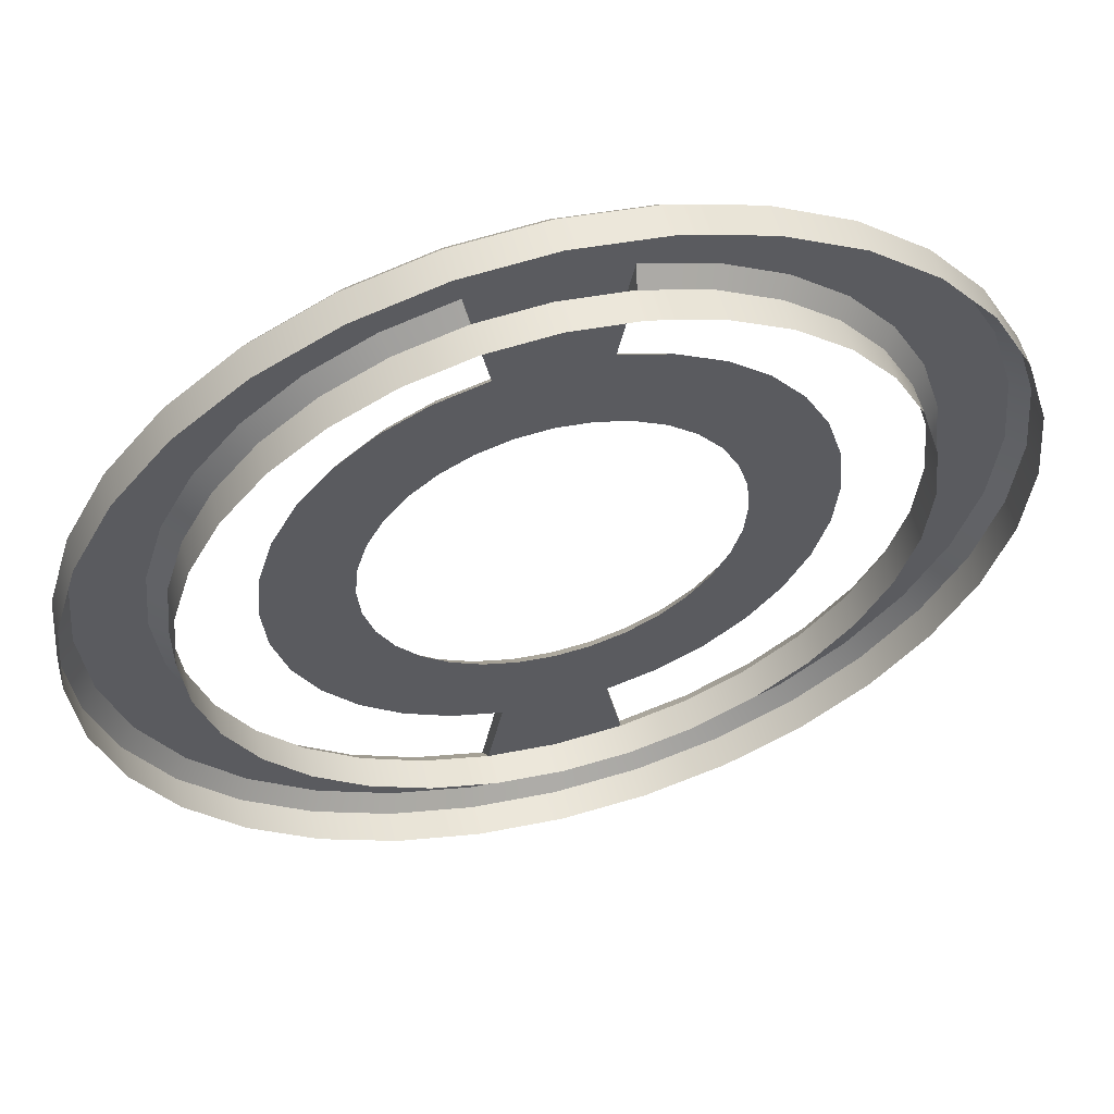
<metadata>
{"format":"obj","ext":"obj","renderer":"f3d","projection":"perspective","resolution":1024,"background":"white","views":[{"elev":56.2,"azim":-14.8,"up":"+Z"}]}
</metadata>
<code>
o Circle.001_Circle.003
v 0 0.07125 -1
v -0.1951 0.07125 -0.9808
v -0.3827 0.07125 -0.9239
v -0.5556 0.07125 -0.8315
v -0.7071 0.07125 -0.7071
v -0.8315 0.07125 -0.5556
v -0.9239 0.07125 -0.3827
v -0.9808 0.07125 -0.1951
v -1 0.07125 0
v -0.9808 0.07125 0.1951
v -0.9239 0.07125 0.3827
v -0.8315 0.07125 0.5556
v -0.7071 0.07125 0.7071
v -0.5556 0.07125 0.8315
v -0.3827 0.07125 0.9239
v -0.1951 0.07125 0.9808
v 0 0.07125 1
v 0.1951 0.07125 0.9808
v 0.3827 0.07125 0.9239
v 0.5556 0.07125 0.8315
v 0.7071 0.07125 0.7071
v 0.8315 0.07125 0.5556
v 0.9239 0.07125 0.3827
v 0.9808 0.07125 0.1951
v 1 0.07125 -1e-06
v 0.9808 0.07125 -0.1951
v 0.9239 0.07125 -0.3827
v 0.8315 0.07125 -0.5556
v 0.7071 0.07125 -0.7071
v 0.5556 0.07125 -0.8315
v 0.3827 0.07125 -0.9239
v 0.1951 0.07125 -0.9808
v 0 0.07125 -0.7795
v -0.1521 0.07125 -0.7645
v -0.2983 0.07125 -0.7201
v -0.4331 0.07125 -0.6481
v -0.5512 0.07125 -0.5512
v -0.6481 0.07125 -0.4331
v -0.7201 0.07125 -0.2983
v -0.7645 0.07125 -0.1521
v -0.7795 0.07125 0
v -0.7645 0.07125 0.1521
v -0.7201 0.07125 0.2983
v -0.6481 0.07125 0.4331
v -0.5512 0.07125 0.5512
v -0.4331 0.07125 0.6481
v -0.2983 0.07125 0.7202
v -0.1521 0.07125 0.7645
v 0 0.07125 0.7795
v 0.1521 0.07125 0.7645
v 0.2983 0.07125 0.7202
v 0.4331 0.07125 0.6481
v 0.5512 0.07125 0.5512
v 0.6481 0.07125 0.4331
v 0.7202 0.07125 0.2983
v 0.7645 0.07125 0.1521
v 0.7795 0.07125 -1e-06
v 0.7645 0.07125 -0.1521
v 0.7201 0.07125 -0.2983
v 0.6481 0.07125 -0.4331
v 0.5512 0.07125 -0.5512
v 0.4331 0.07125 -0.6481
v 0.2983 0.07125 -0.7202
v 0.1521 0.07125 -0.7645
v 0 0.07125 -0.6013
v -0.1173 0.07125 -0.5898
v -0.2301 0.07125 -0.5555
v -0.3341 0.07125 -0.5
v -0.4252 0.07125 -0.4252
v -0.5 0.07125 -0.3341
v -0.5555 0.07125 -0.2301
v -0.5898 0.07125 -0.1173
v -0.6013 0.07125 0
v -0.5898 0.07125 0.1173
v -0.5555 0.07125 0.2301
v -0.5 0.07125 0.3341
v -0.4252 0.07125 0.4252
v -0.3341 0.07125 0.5
v -0.2301 0.07125 0.5555
v -0.1173 0.07125 0.5898
v 0 0.07125 0.6013
v 0.1173 0.07125 0.5898
v 0.2301 0.07125 0.5555
v 0.3341 0.07125 0.5
v 0.4252 0.07125 0.4252
v 0.5 0.07125 0.3341
v 0.5555 0.07125 0.2301
v 0.5898 0.07125 0.1173
v 0.6013 0.07125 -0
v 0.5898 0.07125 -0.1173
v 0.5555 0.07125 -0.2301
v 0.5 0.07125 -0.3341
v 0.4252 0.07125 -0.4252
v 0.3341 0.07125 -0.5
v 0.2301 0.07125 -0.5555
v 0.1173 0.07125 -0.5898
v 0 0.07125 -0.4058
v -0.07916 0.07125 -0.398
v -0.1553 0.07125 -0.3749
v -0.2254 0.07125 -0.3374
v -0.2869 0.07125 -0.2869
v -0.3374 0.07125 -0.2254
v -0.3749 0.07125 -0.1553
v -0.398 0.07125 -0.07916
v -0.4058 0.07125 0
v -0.398 0.07125 0.07916
v -0.3749 0.07125 0.1553
v -0.3374 0.07125 0.2254
v -0.2869 0.07125 0.2869
v -0.2254 0.07125 0.3374
v -0.1553 0.07125 0.3749
v -0.07916 0.07125 0.398
v 0 0.07125 0.4058
v 0.07916 0.07125 0.398
v 0.1553 0.07125 0.3749
v 0.2254 0.07125 0.3374
v 0.2869 0.07125 0.2869
v 0.3374 0.07125 0.2254
v 0.3749 0.07125 0.1553
v 0.398 0.07125 0.07916
v 0.4058 0.07125 -0
v 0.398 0.07125 -0.07916
v 0.3749 0.07125 -0.1553
v 0.3374 0.07125 -0.2254
v 0.2869 0.07125 -0.2869
v 0.2254 0.07125 -0.3374
v 0.1553 0.07125 -0.3749
v 0.07916 0.07125 -0.398
v -0.1881 0.1034 -0.9457
v 0 0.1034 -0.9642
v -0.369 0.1034 -0.8908
v -0.5357 0.1034 -0.8017
v -0.6818 0.1034 -0.6818
v -0.8017 0.1034 -0.5357
v -0.8908 0.1034 -0.369
v -0.9457 0.1034 -0.1881
v -0.9642 0.1034 0
v -0.9457 0.1034 0.1881
v -0.8908 0.1034 0.369
v -0.8017 0.1034 0.5357
v -0.6818 0.1034 0.6818
v -0.5357 0.1034 0.8017
v -0.369 0.1034 0.8908
v -0.1881 0.1034 0.9457
v 0 0.1034 0.9642
v 0.1881 0.1034 0.9457
v 0.369 0.1034 0.8908
v 0.5357 0.1034 0.8017
v 0.6818 0.1034 0.6818
v 0.8017 0.1034 0.5357
v 0.8908 0.1034 0.369
v 0.9457 0.1034 0.1881
v 0.9642 0.1034 -1e-06
v 0.9457 0.1034 -0.1881
v 0.8908 0.1034 -0.369
v 0.8017 0.1034 -0.5357
v 0.6818 0.1034 -0.6818
v 0.5357 0.1034 -0.8017
v 0.369 0.1034 -0.8908
v 0.1881 0.1034 -0.9457
v -0.159 0.1034 -0.7996
v 0 0.1034 -0.8153
v -0.312 0.1034 -0.7532
v -0.4529 0.1034 -0.6779
v -0.5765 0.1034 -0.5765
v -0.6779 0.1034 -0.4529
v -0.7532 0.1034 -0.312
v -0.7996 0.1034 -0.159
v -0.8153 0.1034 0
v -0.7996 0.1034 0.159
v -0.7532 0.1034 0.312
v -0.6779 0.1034 0.4529
v -0.5765 0.1034 0.5765
v -0.4529 0.1034 0.6779
v -0.312 0.1034 0.7532
v -0.159 0.1034 0.7996
v 0 0.1034 0.8153
v 0.159 0.1034 0.7996
v 0.312 0.1034 0.7532
v 0.4529 0.1034 0.6779
v 0.5765 0.1034 0.5765
v 0.6779 0.1034 0.4529
v 0.7532 0.1034 0.312
v 0.7996 0.1034 0.159
v 0.8153 0.1034 -1e-06
v 0.7996 0.1034 -0.159
v 0.7532 0.1034 -0.312
v 0.6779 0.1034 -0.4529
v 0.5765 0.1034 -0.5765
v 0.4529 0.1034 -0.6779
v 0.312 0.1034 -0.7532
v 0.159 0.1034 -0.7996
v 0 0.1034 -0.5655
v -0.1103 0.1034 -0.5547
v -0.2164 0.1034 -0.5225
v -0.3142 0.1034 -0.4702
v -0.3999 0.1034 -0.3999
v -0.4702 0.1034 -0.3142
v -0.5225 0.1034 -0.2164
v -0.5547 0.1034 -0.1103
v -0.5655 0.1034 0
v -0.5547 0.1034 0.1103
v -0.5225 0.1034 0.2164
v -0.4702 0.1034 0.3142
v -0.3999 0.1034 0.3999
v -0.3142 0.1034 0.4702
v -0.2164 0.1034 0.5225
v -0.1103 0.1034 0.5547
v 0 0.1034 0.5655
v 0.1103 0.1034 0.5547
v 0.2164 0.1034 0.5225
v 0.3142 0.1034 0.4702
v 0.3999 0.1034 0.3999
v 0.4702 0.1034 0.3142
v 0.5225 0.1034 0.2164
v 0.5547 0.1034 0.1103
v 0.5655 0.1034 -0
v 0.5547 0.1034 -0.1103
v 0.5225 0.1034 -0.2164
v 0.4702 0.1034 -0.3142
v 0.3999 0.1034 -0.3999
v 0.3142 0.1034 -0.4702
v 0.2164 0.1034 -0.5225
v 0.1103 0.1034 -0.5547
v 0 0.1034 -0.4416
v -0.08614 0.1034 -0.4331
v -0.169 0.1034 -0.4079
v -0.2453 0.1034 -0.3671
v -0.3122 0.1034 -0.3122
v -0.3671 0.1034 -0.2453
v -0.4079 0.1034 -0.169
v -0.4331 0.1034 -0.08614
v -0.4416 0.1034 0
v -0.4331 0.1034 0.08614
v -0.4079 0.1034 0.169
v -0.3671 0.1034 0.2453
v -0.3122 0.1034 0.3122
v -0.2453 0.1034 0.3671
v -0.169 0.1034 0.4079
v -0.08614 0.1034 0.4331
v 0 0.1034 0.4416
v 0.08614 0.1034 0.4331
v 0.169 0.1034 0.4079
v 0.2453 0.1034 0.3671
v 0.3122 0.1034 0.3122
v 0.3671 0.1034 0.2453
v 0.4079 0.1034 0.169
v 0.4331 0.1034 0.08614
v 0.4416 0.1034 -0
v 0.4331 0.1034 -0.08614
v 0.4079 0.1034 -0.169
v 0.3671 0.1034 -0.2453
v 0.3122 0.1034 -0.3122
v 0.2453 0.1034 -0.3671
v 0.169 0.1034 -0.4079
v 0.08614 0.1034 -0.4331
v 0 0 -1
v -0.1951 0 -0.9808
v -0.3827 0 -0.9239
v -0.5556 0 -0.8315
v -0.7071 0 -0.7071
v -0.8315 0 -0.5556
v -0.9239 0 -0.3827
v -0.9808 0 -0.1951
v -1 0 0
v -0.9808 0 0.1951
v -0.9239 0 0.3827
v -0.8315 0 0.5556
v -0.7071 0 0.7071
v -0.5556 0 0.8315
v -0.3827 0 0.9239
v -0.1951 0 0.9808
v 0 0 1
v 0.1951 0 0.9808
v 0.3827 0 0.9239
v 0.5556 0 0.8315
v 0.7071 0 0.7071
v 0.8315 0 0.5556
v 0.9239 0 0.3827
v 0.9808 0 0.1951
v 1 0 -1e-06
v 0.9808 0 -0.1951
v 0.9239 0 -0.3827
v 0.8315 0 -0.5556
v 0.7071 0 -0.7071
v 0.5556 0 -0.8315
v 0.3827 0 -0.9239
v 0.1951 0 -0.9808
v 0 0 -0.7795
v -0.1521 0 -0.7645
v -0.2983 0 -0.7201
v -0.4331 0 -0.6481
v -0.5512 0 -0.5512
v -0.6481 0 -0.4331
v -0.7201 0 -0.2983
v -0.7645 0 -0.1521
v -0.7795 0 0
v -0.7645 0 0.1521
v -0.7201 0 0.2983
v -0.6481 0 0.4331
v -0.5512 0 0.5512
v -0.4331 0 0.6481
v -0.2983 0 0.7202
v -0.1521 0 0.7645
v 0 0 0.7795
v 0.1521 0 0.7645
v 0.2983 0 0.7202
v 0.4331 0 0.6481
v 0.5512 0 0.5512
v 0.6481 0 0.4331
v 0.7202 0 0.2983
v 0.7645 0 0.1521
v 0.7795 0 -1e-06
v 0.7645 0 -0.1521
v 0.7201 0 -0.2983
v 0.6481 0 -0.4331
v 0.5512 0 -0.5512
v 0.4331 0 -0.6481
v 0.2983 0 -0.7202
v 0.1521 0 -0.7645
v -0.1881 0.1034 -0.9457
v 0 0.1034 -0.9642
v -0.369 0.1034 -0.8908
v -0.5357 0.1034 -0.8017
v -0.6818 0.1034 -0.6818
v -0.8017 0.1034 -0.5357
v -0.8908 0.1034 -0.369
v -0.9457 0.1034 -0.1881
v -0.9642 0.1034 0
v -0.9457 0.1034 0.1881
v -0.8908 0.1034 0.369
v -0.8017 0.1034 0.5357
v -0.6818 0.1034 0.6818
v -0.5357 0.1034 0.8017
v -0.369 0.1034 0.8908
v -0.1881 0.1034 0.9457
v 0 0.1034 0.9642
v 0.1881 0.1034 0.9457
v 0.369 0.1034 0.8908
v 0.5357 0.1034 0.8017
v 0.6818 0.1034 0.6818
v 0.8017 0.1034 0.5357
v 0.8908 0.1034 0.369
v 0.9457 0.1034 0.1881
v 0.9642 0.1034 -1e-06
v 0.9457 0.1034 -0.1881
v 0.8908 0.1034 -0.369
v 0.8017 0.1034 -0.5357
v 0.6818 0.1034 -0.6818
v 0.5357 0.1034 -0.8017
v 0.369 0.1034 -0.8908
v 0.1881 0.1034 -0.9457
v -0.312 0.1034 -0.7532
v -0.159 0.1034 -0.7996
v -0.159 0.1034 -0.7996
v -0.4529 0.1034 -0.6779
v -0.5765 0.1034 -0.5765
v -0.6779 0.1034 -0.4529
v -0.7532 0.1034 -0.312
v -0.7996 0.1034 -0.159
v -0.8153 0.1034 0
v -0.7996 0.1034 0.159
v -0.7532 0.1034 0.312
v -0.6779 0.1034 0.4529
v -0.5765 0.1034 0.5765
v -0.4529 0.1034 0.6779
v -0.312 0.1034 0.7532
v -0.159 0.1034 0.7996
v -0.159 0.1034 0.7996
v 0.312 0.1034 0.7532
v 0.159 0.1034 0.7996
v 0.159 0.1034 0.7996
v 0.4529 0.1034 0.6779
v 0.5765 0.1034 0.5765
v 0.6779 0.1034 0.4529
v 0.7532 0.1034 0.312
v 0.7996 0.1034 0.159
v 0.8153 0.1034 -1e-06
v 0.7996 0.1034 -0.159
v 0.7532 0.1034 -0.312
v 0.6779 0.1034 -0.4529
v 0.5765 0.1034 -0.5765
v 0.4529 0.1034 -0.6779
v 0.312 0.1034 -0.7532
v 0.159 0.1034 -0.7996
v 0.159 0.1034 -0.7996
v -0.1103 0.1034 -0.5547
v -0.1103 0.1034 -0.5547
v -0.2164 0.1034 -0.5225
v -0.3142 0.1034 -0.4702
v -0.3999 0.1034 -0.3999
v -0.4702 0.1034 -0.3142
v -0.5225 0.1034 -0.2164
v -0.5547 0.1034 -0.1103
v -0.5655 0.1034 0
v -0.5547 0.1034 0.1103
v -0.5225 0.1034 0.2164
v -0.4702 0.1034 0.3142
v -0.3999 0.1034 0.3999
v -0.3142 0.1034 0.4702
v -0.2164 0.1034 0.5225
v -0.1103 0.1034 0.5547
v -0.1103 0.1034 0.5547
v 0.1103 0.1034 0.5547
v 0.1103 0.1034 0.5547
v 0.2164 0.1034 0.5225
v 0.3142 0.1034 0.4702
v 0.3999 0.1034 0.3999
v 0.4702 0.1034 0.3142
v 0.5225 0.1034 0.2164
v 0.5547 0.1034 0.1103
v 0.5655 0.1034 -0
v 0.5547 0.1034 -0.1103
v 0.5225 0.1034 -0.2164
v 0.4702 0.1034 -0.3142
v 0.3999 0.1034 -0.3999
v 0.3142 0.1034 -0.4702
v 0.2164 0.1034 -0.5225
v 0.1103 0.1034 -0.5547
v 0.1103 0.1034 -0.5547
v 0 0.1034 -0.4416
v -0.08614 0.1034 -0.4331
v -0.169 0.1034 -0.4079
v -0.2453 0.1034 -0.3671
v -0.3122 0.1034 -0.3122
v -0.3671 0.1034 -0.2453
v -0.4079 0.1034 -0.169
v -0.4331 0.1034 -0.08614
v -0.4416 0.1034 0
v -0.4331 0.1034 0.08614
v -0.4079 0.1034 0.169
v -0.3671 0.1034 0.2453
v -0.3122 0.1034 0.3122
v -0.2453 0.1034 0.3671
v -0.169 0.1034 0.4079
v -0.08614 0.1034 0.4331
v 0 0.1034 0.4416
v 0.08614 0.1034 0.4331
v 0.169 0.1034 0.4079
v 0.2453 0.1034 0.3671
v 0.3122 0.1034 0.3122
v 0.3671 0.1034 0.2453
v 0.4079 0.1034 0.169
v 0.4331 0.1034 0.08614
v 0.4416 0.1034 -0
v 0.4331 0.1034 -0.08614
v 0.4079 0.1034 -0.169
v 0.3671 0.1034 -0.2453
v 0.3122 0.1034 -0.3122
v 0.2453 0.1034 -0.3671
v 0.169 0.1034 -0.4079
v 0.08614 0.1034 -0.4331
v -0.1951 0.07125 -0.9808
v 0 0.07125 -1
v -0.3827 0.07125 -0.9239
v -0.5556 0.07125 -0.8315
v -0.7071 0.07125 -0.7071
v -0.8315 0.07125 -0.5556
v -0.9239 0.07125 -0.3827
v -0.9808 0.07125 -0.1951
v -1 0.07125 0
v -0.9808 0.07125 0.1951
v -0.9239 0.07125 0.3827
v -0.8315 0.07125 0.5556
v -0.7071 0.07125 0.7071
v -0.5556 0.07125 0.8315
v -0.3827 0.07125 0.9239
v -0.1951 0.07125 0.9808
v 0 0.07125 1
v 0.1951 0.07125 0.9808
v 0.3827 0.07125 0.9239
v 0.5556 0.07125 0.8315
v 0.7071 0.07125 0.7071
v 0.8315 0.07125 0.5556
v 0.9239 0.07125 0.3827
v 0.9808 0.07125 0.1951
v 1 0.07125 -1e-06
v 0.9808 0.07125 -0.1951
v 0.9239 0.07125 -0.3827
v 0.8315 0.07125 -0.5556
v 0.7071 0.07125 -0.7071
v 0.5556 0.07125 -0.8315
v 0.3827 0.07125 -0.9239
v 0.1951 0.07125 -0.9808
v -0.1521 0.07125 -0.7645
v -0.1521 0.07125 -0.7645
v -0.1521 0.07125 -0.7645
v 0 0.07125 -0.7795
v -0.2983 0.07125 -0.7201
v -0.4331 0.07125 -0.6481
v -0.5512 0.07125 -0.5512
v -0.6481 0.07125 -0.4331
v -0.7201 0.07125 -0.2983
v -0.7645 0.07125 -0.1521
v -0.7795 0.07125 0
v -0.7645 0.07125 0.1521
v -0.7201 0.07125 0.2983
v -0.6481 0.07125 0.4331
v -0.5512 0.07125 0.5512
v -0.4331 0.07125 0.6481
v -0.2983 0.07125 0.7202
v -0.1521 0.07125 0.7645
v -0.1521 0.07125 0.7645
v -0.1521 0.07125 0.7645
v 0 0.07125 0.7795
v 0.1521 0.07125 0.7645
v 0.1521 0.07125 0.7645
v 0.1521 0.07125 0.7645
v 0.2983 0.07125 0.7202
v 0.4331 0.07125 0.6481
v 0.5512 0.07125 0.5512
v 0.6481 0.07125 0.4331
v 0.7202 0.07125 0.2983
v 0.7645 0.07125 0.1521
v 0.7795 0.07125 -1e-06
v 0.7645 0.07125 -0.1521
v 0.7201 0.07125 -0.2983
v 0.6481 0.07125 -0.4331
v 0.5512 0.07125 -0.5512
v 0.4331 0.07125 -0.6481
v 0.2983 0.07125 -0.7202
v 0.1521 0.07125 -0.7645
v 0.1521 0.07125 -0.7645
v 0.1521 0.07125 -0.7645
v -0.1173 0.07125 -0.5898
v -0.1173 0.07125 -0.5898
v -0.2301 0.07125 -0.5555
v -0.3341 0.07125 -0.5
v -0.4252 0.07125 -0.4252
v -0.5 0.07125 -0.3341
v -0.5555 0.07125 -0.2301
v -0.5898 0.07125 -0.1173
v -0.6013 0.07125 0
v -0.5898 0.07125 0.1173
v -0.5555 0.07125 0.2301
v -0.5 0.07125 0.3341
v -0.4252 0.07125 0.4252
v -0.3341 0.07125 0.5
v -0.2301 0.07125 0.5555
v -0.1173 0.07125 0.5898
v -0.1173 0.07125 0.5898
v 0.1173 0.07125 0.5898
v 0.1173 0.07125 0.5898
v 0.2301 0.07125 0.5555
v 0.3341 0.07125 0.5
v 0.4252 0.07125 0.4252
v 0.5 0.07125 0.3341
v 0.5555 0.07125 0.2301
v 0.5898 0.07125 0.1173
v 0.6013 0.07125 -0
v 0.5898 0.07125 -0.1173
v 0.5555 0.07125 -0.2301
v 0.5 0.07125 -0.3341
v 0.4252 0.07125 -0.4252
v 0.3341 0.07125 -0.5
v 0.2301 0.07125 -0.5555
v 0.1173 0.07125 -0.5898
v 0.1173 0.07125 -0.5898
v 0 0.07125 -0.4058
v -0.07916 0.07125 -0.398
v -0.1553 0.07125 -0.3749
v -0.2254 0.07125 -0.3374
v -0.2869 0.07125 -0.2869
v -0.3374 0.07125 -0.2254
v -0.3749 0.07125 -0.1553
v -0.398 0.07125 -0.07916
v -0.4058 0.07125 0
v -0.398 0.07125 0.07916
v -0.3749 0.07125 0.1553
v -0.3374 0.07125 0.2254
v -0.2869 0.07125 0.2869
v -0.2254 0.07125 0.3374
v -0.1553 0.07125 0.3749
v -0.07916 0.07125 0.398
v 0 0.07125 0.4058
v 0.07916 0.07125 0.398
v 0.1553 0.07125 0.3749
v 0.2254 0.07125 0.3374
v 0.2869 0.07125 0.2869
v 0.3374 0.07125 0.2254
v 0.3749 0.07125 0.1553
v 0.398 0.07125 0.07916
v 0.4058 0.07125 -0
v 0.398 0.07125 -0.07916
v 0.3749 0.07125 -0.1553
v 0.3374 0.07125 -0.2254
v 0.2869 0.07125 -0.2869
v 0.2254 0.07125 -0.3374
v 0.1553 0.07125 -0.3749
v 0.07916 0.07125 -0.398
f 352 322 162 385
f 339 340 373 370
f 326 327 359 358
f 340 341 374 373
f 327 328 360 359
f 341 342 375 374
f 328 329 361 360
f 342 343 376 375
f 329 330 362 361
f 343 344 377 376
f 330 331 363 362
f 344 345 378 377
f 331 332 364 363
f 345 346 379 378
f 332 333 365 364
f 346 347 380 379
f 333 334 366 365
f 347 348 381 380
f 334 335 367 366
f 322 321 354 162
f 348 349 382 381
f 335 336 368 367
f 321 323 353 354
f 349 350 383 382
f 336 337 177 368
f 323 324 356 353
f 350 351 384 383
f 337 338 371 177
f 324 325 357 356
f 351 352 385 384
f 338 339 370 371
f 325 326 358 357
f 390 424 423 389
f 418 451 450 417
f 404 438 437 209
f 391 425 424 390
f 419 452 451 418
f 406 439 438 404
f 392 426 425 391
f 193 421 452 419
f 407 440 439 406
f 393 427 426 392
f 408 441 440 407
f 394 428 427 393
f 409 442 441 408
f 395 429 428 394
f 410 443 442 409
f 396 430 429 395
f 411 444 443 410
f 397 431 430 396
f 412 445 444 411
f 398 432 431 397
f 413 446 445 412
f 399 433 432 398
f 414 447 446 413
f 400 434 433 399
f 415 448 447 414
f 401 435 434 400
f 387 422 421 193
f 416 449 448 415
f 402 436 435 401
f 389 423 422 387
f 417 450 449 416
f 209 437 436 402
f 129 130 454 453
f 131 129 453 455
f 132 131 455 456
f 133 132 456 457
f 134 133 457 458
f 135 134 458 459
f 136 135 459 460
f 137 136 460 461
f 138 137 461 462
f 139 138 462 463
f 140 139 463 464
f 141 140 464 465
f 142 141 465 466
f 143 142 466 467
f 144 143 467 468
f 145 144 468 469
f 146 145 469 470
f 147 146 470 471
f 148 147 471 472
f 149 148 472 473
f 150 149 473 474
f 151 150 474 475
f 152 151 475 476
f 153 152 476 477
f 154 153 477 478
f 155 154 478 479
f 156 155 479 480
f 157 156 480 481
f 158 157 481 482
f 159 158 482 483
f 160 159 483 484
f 130 160 484 454
f 355 487 66 388
f 161 163 489 486
f 163 164 490 489
f 164 165 491 490
f 165 166 492 491
f 166 167 493 492
f 167 168 494 493
f 168 169 495 494
f 169 170 496 495
f 170 171 497 496
f 171 172 498 497
f 172 173 499 498
f 173 174 500 499
f 174 175 501 500
f 175 369 502 501
f 506 49 81 542
f 372 508 82 405
f 178 179 509 507
f 179 180 510 509
f 180 181 511 510
f 181 182 512 511
f 182 183 513 512
f 183 184 514 513
f 184 185 515 514
f 185 186 516 515
f 186 187 517 516
f 187 188 518 517
f 188 189 519 518
f 189 190 520 519
f 190 191 521 520
f 191 386 522 521
f 354 387 193 162
f 162 193 419 385
f 195 194 526 527
f 196 195 527 528
f 197 196 528 529
f 198 197 529 530
f 199 198 530 531
f 200 199 531 532
f 201 200 532 533
f 202 201 533 534
f 203 202 534 535
f 204 203 535 536
f 205 204 536 537
f 206 205 537 538
f 207 206 538 539
f 403 207 539 540
f 371 404 209 177
f 177 209 402 368
f 211 210 543 544
f 212 211 544 545
f 213 212 545 546
f 214 213 546 547
f 215 214 547 548
f 216 215 548 549
f 217 216 549 550
f 218 217 550 551
f 219 218 551 552
f 220 219 552 553
f 221 220 553 554
f 222 221 554 555
f 223 222 555 556
f 420 223 556 557
f 96 524 192 224
f 225 226 560 559
f 226 227 561 560
f 227 228 562 561
f 228 229 563 562
f 229 230 564 563
f 230 231 565 564
f 231 232 566 565
f 232 233 567 566
f 233 234 568 567
f 234 235 569 568
f 235 236 570 569
f 236 237 571 570
f 237 238 572 571
f 238 239 573 572
f 239 240 574 573
f 240 241 575 574
f 241 242 576 575
f 242 243 577 576
f 243 244 578 577
f 244 245 579 578
f 245 246 580 579
f 246 247 581 580
f 247 248 582 581
f 248 249 583 582
f 249 250 584 583
f 250 251 585 584
f 251 252 586 585
f 252 253 587 586
f 253 254 588 587
f 254 255 589 588
f 255 256 590 589
f 256 225 559 590
f 41 42 298 297
f 16 15 271 272
f 42 43 299 298
f 17 16 272 273
f 43 44 300 299
f 18 17 273 274
f 44 45 301 300
f 19 18 274 275
f 45 46 302 301
f 20 19 275 276
f 46 47 303 302
f 21 20 276 277
f 47 503 304 303
f 22 21 277 278
f 503 505 305 304
f 23 22 278 279
f 505 50 306 305
f 24 23 279 280
f 50 51 307 306
f 25 24 280 281
f 51 52 308 307
f 26 25 281 282
f 52 53 309 308
f 27 26 282 283
f 53 54 310 309
f 28 27 283 284
f 2 1 257 258
f 54 55 311 310
f 29 28 284 285
f 3 2 258 259
f 55 56 312 311
f 30 29 285 286
f 4 3 259 260
f 56 57 313 312
f 31 30 286 287
f 5 4 260 261
f 57 58 314 313
f 32 31 287 288
f 6 5 261 262
f 58 59 315 314
f 1 32 288 257
f 7 6 262 263
f 59 60 316 315
f 488 485 290 289
f 8 7 263 264
f 60 61 317 316
f 485 35 291 290
f 9 8 264 265
f 61 62 318 317
f 35 36 292 291
f 10 9 265 266
f 62 63 319 318
f 36 37 293 292
f 11 10 266 267
f 63 523 320 319
f 37 38 294 293
f 12 11 267 268
f 523 488 289 320
f 38 39 295 294
f 13 12 268 269
f 39 40 296 295
f 14 13 269 270
f 40 41 297 296
f 15 14 270 271
f 83 542 114 115
f 84 83 115 116
f 85 84 116 117
f 86 85 117 118
f 87 86 118 119
f 88 87 119 120
f 89 88 120 121
f 90 89 121 122
f 91 90 122 123
f 92 91 123 124
f 93 92 124 125
f 94 93 125 126
f 95 94 126 127
f 558 95 127 128
f 65 558 128 97
f 525 65 97 98
f 67 525 98 99
f 68 67 99 100
f 69 68 100 101
f 70 69 101 102
f 71 70 102 103
f 72 71 103 104
f 73 72 104 105
f 74 73 105 106
f 75 74 106 107
f 76 75 107 108
f 77 76 108 109
f 78 77 109 110
f 79 78 110 111
f 541 79 111 112
f 81 541 112 113
f 542 81 113 114
f 34 33 65 525
f 33 64 558 65
f 49 504 541 81
f 176 208 80 48

</code>
